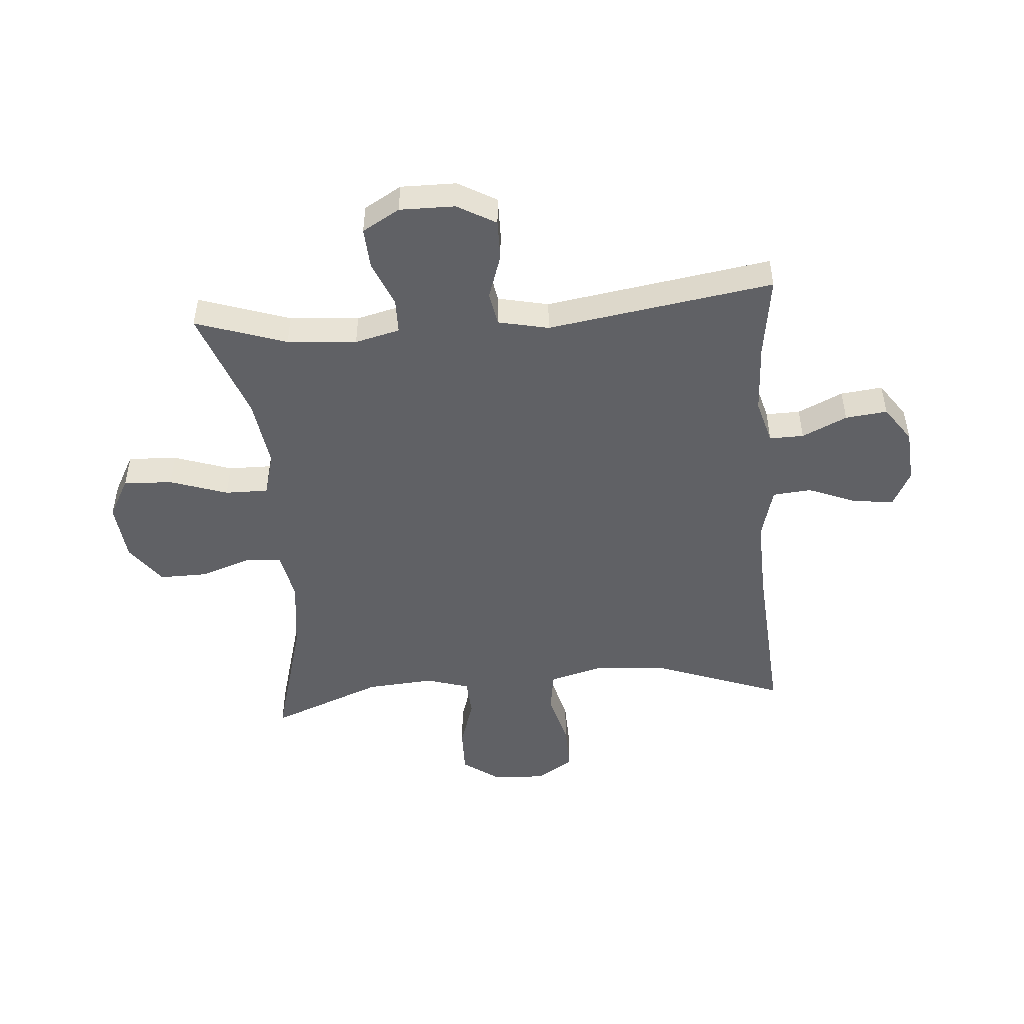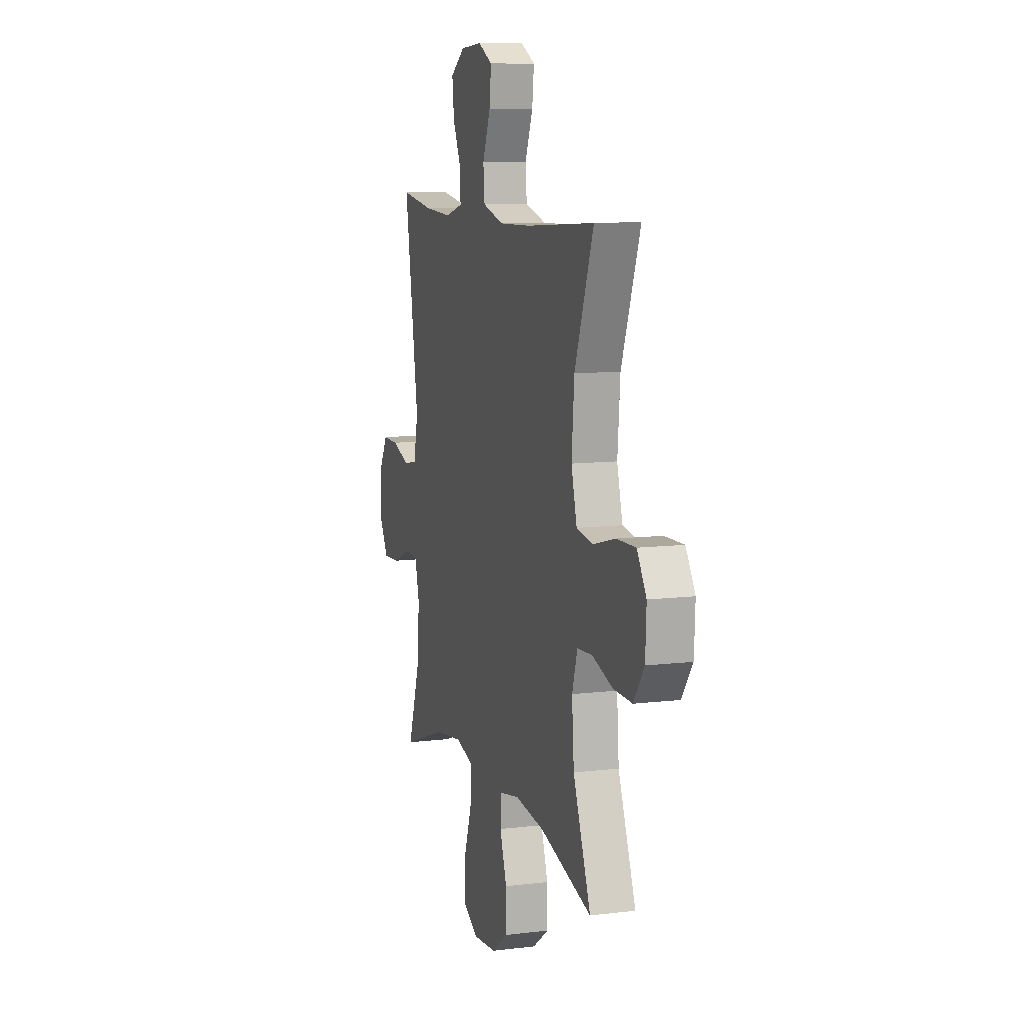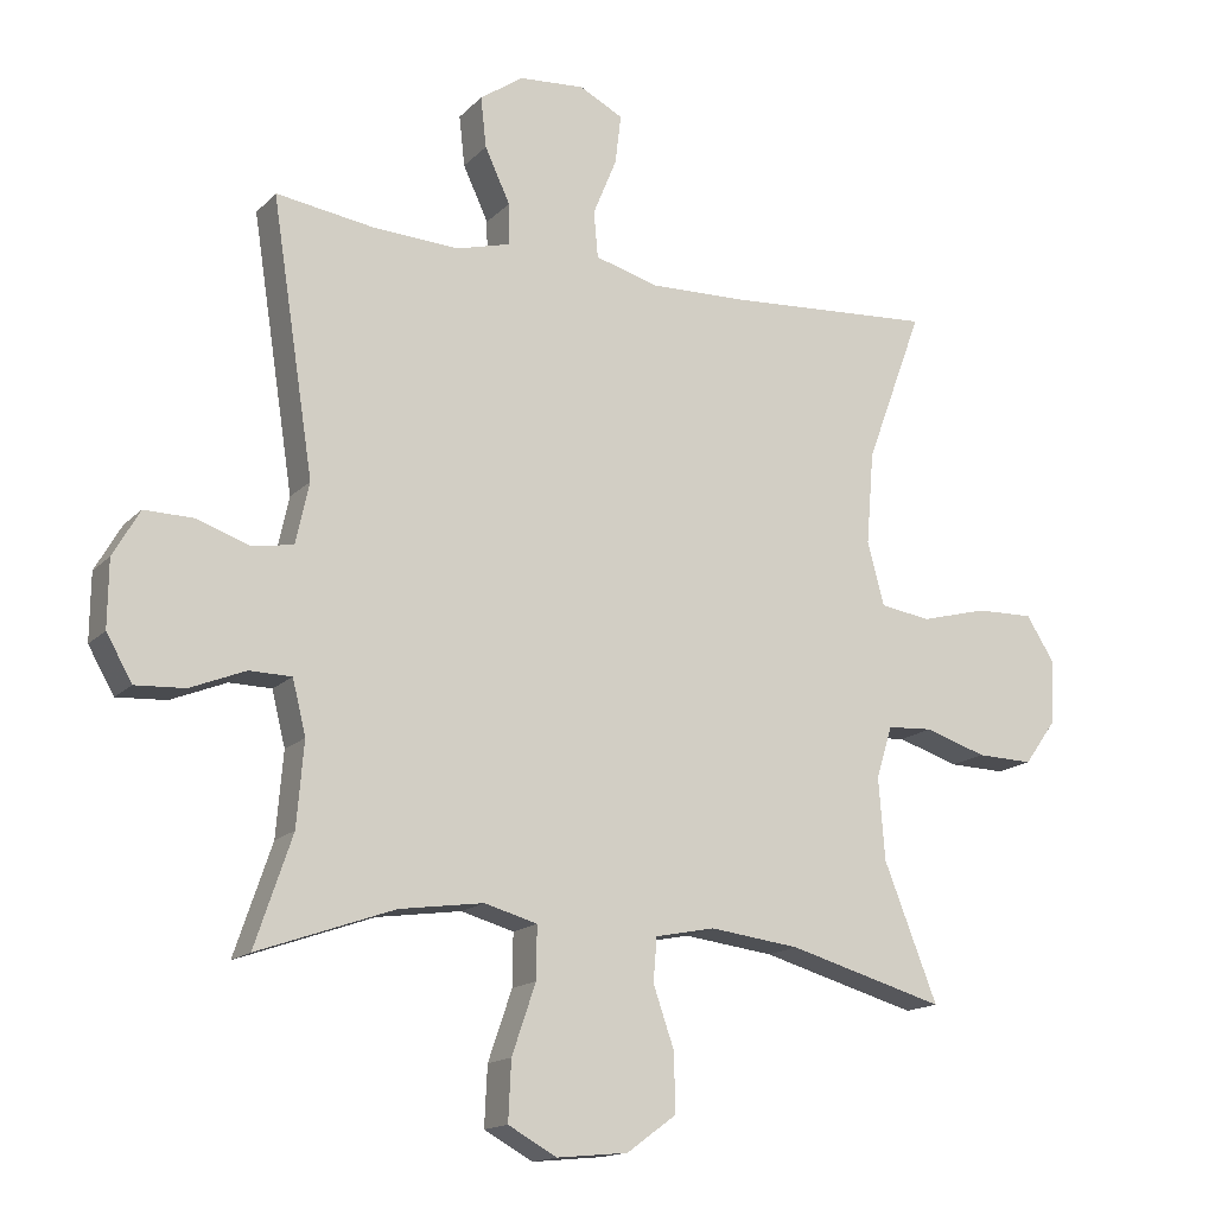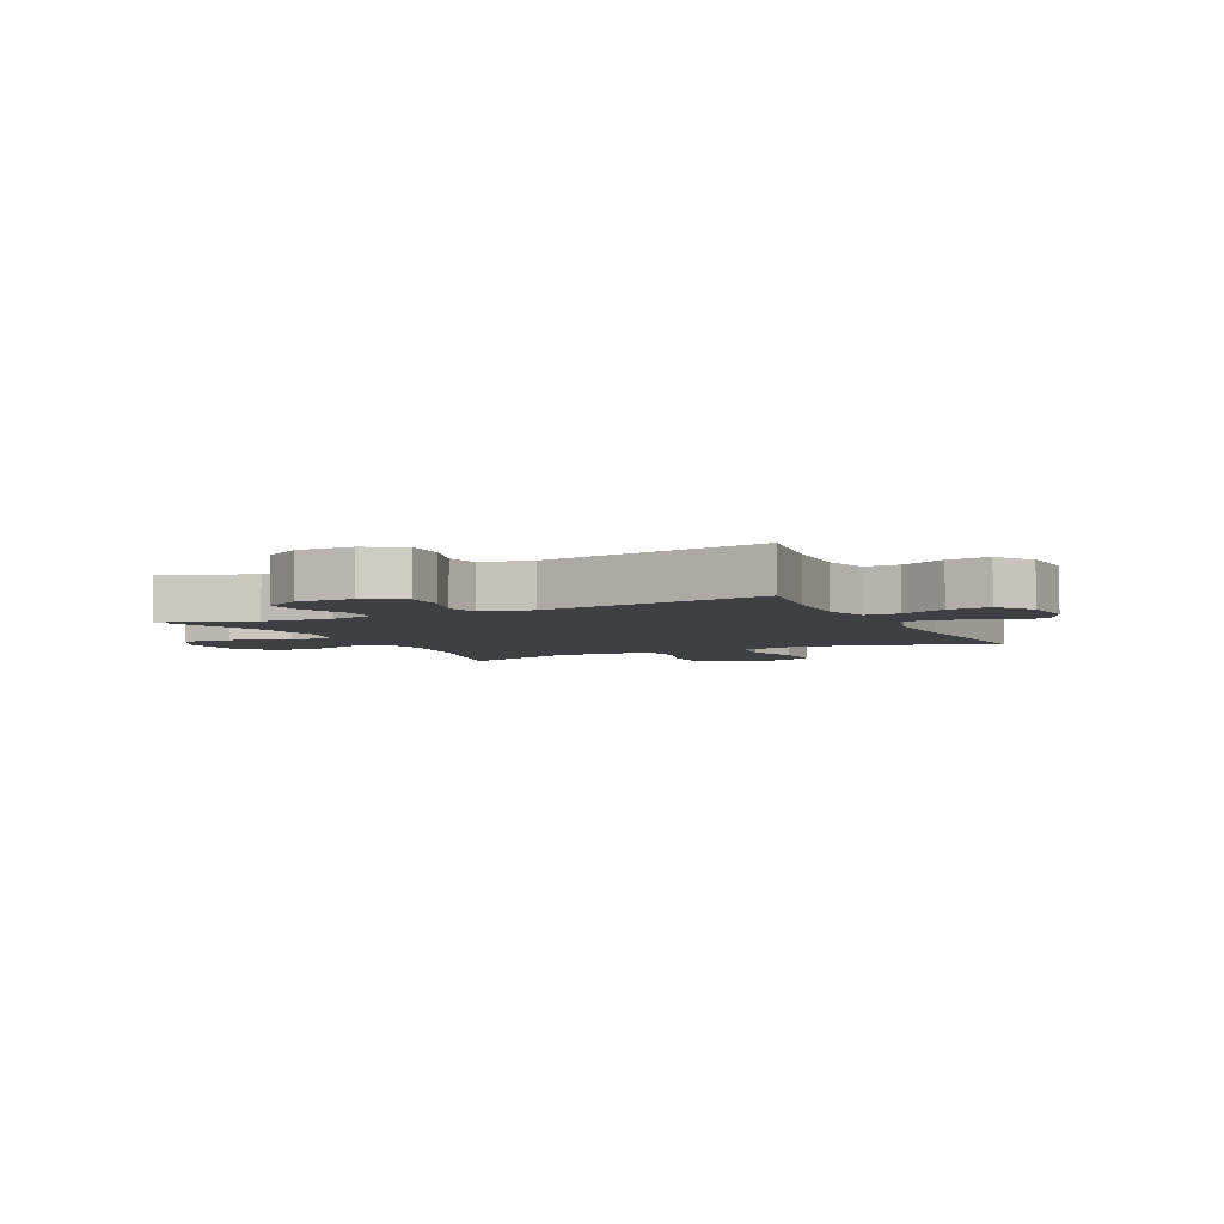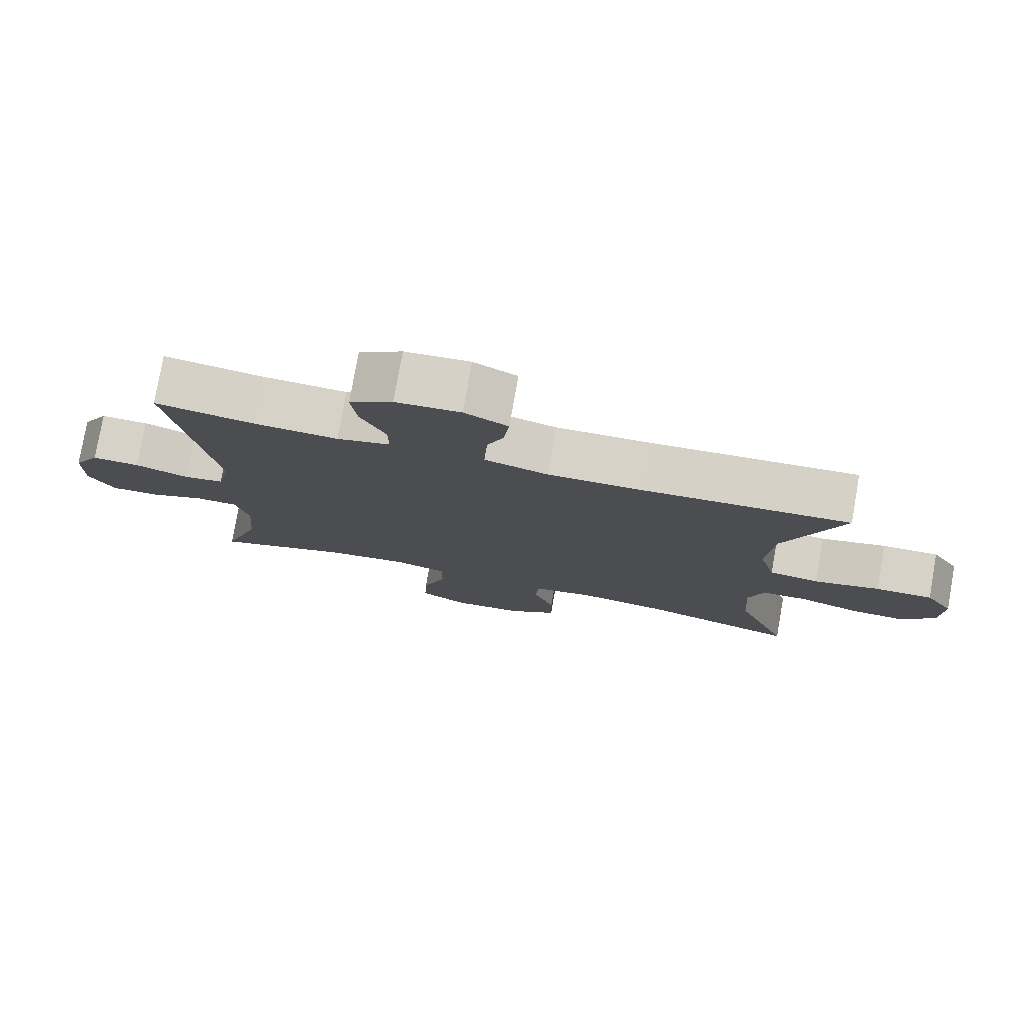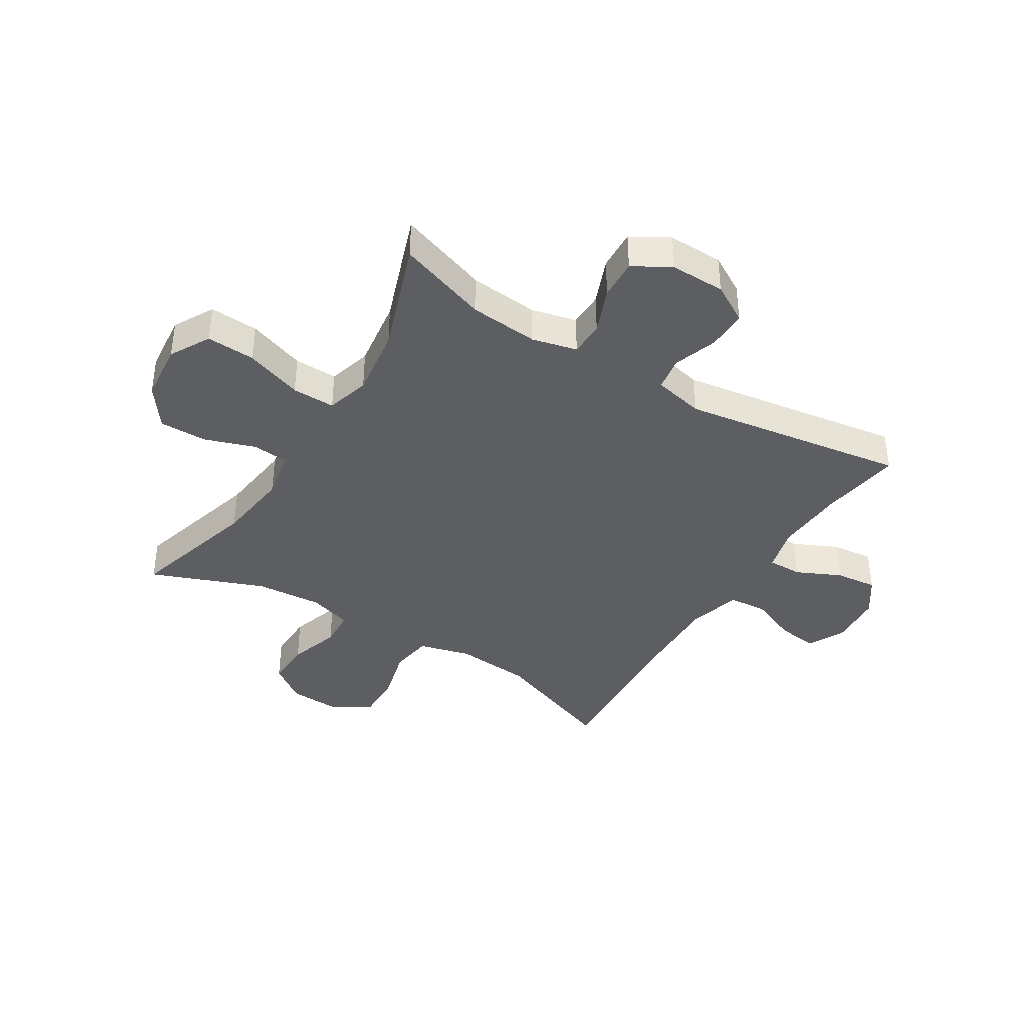
<metadata>
{"format":"obj","ext":"obj","renderer":"f3d","projection":"perspective","resolution":1024,"background":"white","views":[{"elev":-48.6,"azim":-85.3,"up":"+Y"},{"elev":9.9,"azim":72.6,"up":"+Z"},{"elev":-15.5,"azim":-27.7,"up":"+Z"},{"elev":-4.8,"azim":-64.0,"up":"+Y"},{"elev":78.0,"azim":10.0,"up":"+Z"},{"elev":-39.3,"azim":-121.8,"up":"+Y"}]}
</metadata>
<code>
v -0.5 0.07 0.5
v -0.358 0.07 0.479
v -0.237 0.07 0.473
v -0.16 0.07 0.494
v -0.161 0.07 0.553
v -0.197 0.07 0.63
v -0.205 0.07 0.702
v -0.143 0.07 0.745
v -0.05 0.07 0.752
v 0.012 0.07 0.72
v 0.004 0.07 0.65
v -0.03 0.07 0.567
v -0.024 0.07 0.501
v 0.067 0.07 0.476
v 0.205 0.07 0.48
v 0.5 0.07 0.5
v 0.419 0.07 0.282
v 0.408 0.07 0.15
v 0.432 0.07 0.06
v 0.504 0.07 0.049
v 0.599 0.07 0.074
v 0.681 0.07 0.076
v 0.721 0.07 0.013
v 0.717 0.07 -0.078
v 0.671 0.07 -0.142
v 0.591 0.07 -0.14
v 0.503 0.07 -0.112
v 0.438 0.07 -0.116
v 0.415 0.07 -0.19
v 0.424 0.07 -0.306
v 0.5 0.07 -0.5
v 0.277 0.07 -0.437
v 0.149 0.07 -0.421
v 0.064 0.07 -0.438
v 0.059 0.07 -0.5
v 0.089 0.07 -0.587
v 0.09 0.07 -0.669
v 0.02 0.07 -0.72
v -0.081 0.07 -0.73
v -0.15 0.07 -0.692
v -0.146 0.07 -0.608
v -0.112 0.07 -0.509
v -0.111 0.07 -0.435
v -0.186 0.07 -0.414
v -0.306 0.07 -0.431
v -0.5 0.07 -0.5
v -0.447 0.07 -0.344
v -0.437 0.07 -0.225
v -0.456 0.07 -0.148
v -0.516 0.07 -0.147
v -0.595 0.07 -0.179
v -0.665 0.07 -0.183
v -0.702 0.07 -0.119
v -0.701 0.07 -0.024
v -0.663 0.07 0.042
v -0.594 0.07 0.041
v -0.517 0.07 0.015
v -0.459 0.07 0.025
v -0.44 0.07 0.112
v -0.5 0 0.5
v -0.358 0 0.479
v -0.237 0 0.473
v -0.16 0 0.494
v -0.161 0 0.553
v -0.197 0 0.63
v -0.205 0 0.702
v -0.143 0 0.745
v -0.05 0 0.752
v 0.012 0 0.72
v 0.004 0 0.65
v -0.03 0 0.567
v -0.024 0 0.501
v 0.067 0 0.476
v 0.205 0 0.48
v 0.5 0 0.5
v 0.419 0 0.282
v 0.408 0 0.15
v 0.432 0 0.06
v 0.504 0 0.049
v 0.599 0 0.074
v 0.681 0 0.076
v 0.721 0 0.013
v 0.717 0 -0.078
v 0.671 0 -0.142
v 0.591 0 -0.14
v 0.503 0 -0.112
v 0.438 0 -0.116
v 0.415 0 -0.19
v 0.424 0 -0.306
v 0.5 0 -0.5
v 0.277 0 -0.437
v 0.149 0 -0.421
v 0.064 0 -0.438
v 0.059 0 -0.5
v 0.089 0 -0.587
v 0.09 0 -0.669
v 0.02 0 -0.72
v -0.081 0 -0.73
v -0.15 0 -0.692
v -0.146 0 -0.608
v -0.112 0 -0.509
v -0.111 0 -0.435
v -0.186 0 -0.414
v -0.306 0 -0.431
v -0.5 0 -0.5
v -0.447 0 -0.344
v -0.437 0 -0.225
v -0.456 0 -0.148
v -0.516 0 -0.147
v -0.595 0 -0.179
v -0.665 0 -0.183
v -0.702 0 -0.119
v -0.701 0 -0.024
v -0.663 0 0.042
v -0.594 0 0.041
v -0.517 0 0.015
v -0.459 0 0.025
v -0.44 0 0.112
f 55 56 57
f 54 55 57
f 53 54 57
f 52 53 57
f 51 52 57
f 50 51 57
f 49 50 57 58
f 48 49 58 59
f 45 46 47
f 44 45 47 48
f 43 44 48 59
f 40 41 42
f 39 40 42
f 38 39 42
f 37 38 42
f 36 37 42
f 35 36 42
f 34 35 42 43
f 59 1 2
f 43 59 2
f 34 43 2
f 33 34 2
f 30 31 32
f 33 2 3
f 32 33 3
f 30 32 3
f 29 30 3
f 25 26 27
f 24 25 27
f 23 24 27
f 22 23 27
f 21 22 27
f 20 21 27
f 19 20 27 28
f 29 3 4
f 28 29 4
f 19 28 4
f 18 19 4
f 15 16 17
f 14 15 17 18
f 10 11 12
f 9 10 12
f 8 9 12
f 7 8 12
f 6 7 12
f 5 6 12
f 5 12 13
f 4 5 13
f 4 13 14 18
f 116 115 114
f 116 114 113
f 116 113 112
f 116 112 111
f 116 111 110
f 116 110 109
f 117 116 109 108
f 118 117 108 107
f 106 105 104
f 107 106 104 103
f 118 107 103 102
f 101 100 99
f 101 99 98
f 101 98 97
f 101 97 96
f 101 96 95
f 101 95 94
f 102 101 94 93
f 61 60 118
f 61 118 102
f 61 102 93
f 61 93 92
f 91 90 89
f 62 61 92
f 62 92 91
f 62 91 89
f 62 89 88
f 86 85 84
f 86 84 83
f 86 83 82
f 86 82 81
f 86 81 80
f 86 80 79
f 87 86 79 78
f 63 62 88
f 63 88 87
f 63 87 78
f 63 78 77
f 76 75 74
f 77 76 74 73
f 71 70 69
f 71 69 68
f 71 68 67
f 71 67 66
f 71 66 65
f 71 65 64
f 72 71 64
f 72 64 63
f 77 73 72 63
f 1 60 61 2
f 2 61 62 3
f 3 62 63 4
f 4 63 64 5
f 5 64 65 6
f 6 65 66 7
f 7 66 67 8
f 8 67 68 9
f 9 68 69 10
f 10 69 70 11
f 11 70 71 12
f 12 71 72 13
f 13 72 73 14
f 14 73 74 15
f 15 74 75 16
f 16 75 76 17
f 17 76 77 18
f 18 77 78 19
f 19 78 79 20
f 20 79 80 21
f 21 80 81 22
f 22 81 82 23
f 23 82 83 24
f 24 83 84 25
f 25 84 85 26
f 26 85 86 27
f 27 86 87 28
f 28 87 88 29
f 29 88 89 30
f 30 89 90 31
f 31 90 91 32
f 32 91 92 33
f 33 92 93 34
f 34 93 94 35
f 35 94 95 36
f 36 95 96 37
f 37 96 97 38
f 38 97 98 39
f 39 98 99 40
f 40 99 100 41
f 41 100 101 42
f 42 101 102 43
f 43 102 103 44
f 44 103 104 45
f 45 104 105 46
f 46 105 106 47
f 47 106 107 48
f 48 107 108 49
f 49 108 109 50
f 50 109 110 51
f 51 110 111 52
f 52 111 112 53
f 53 112 113 54
f 54 113 114 55
f 55 114 115 56
f 56 115 116 57
f 57 116 117 58
f 58 117 118 59
f 59 118 60 1

</code>
